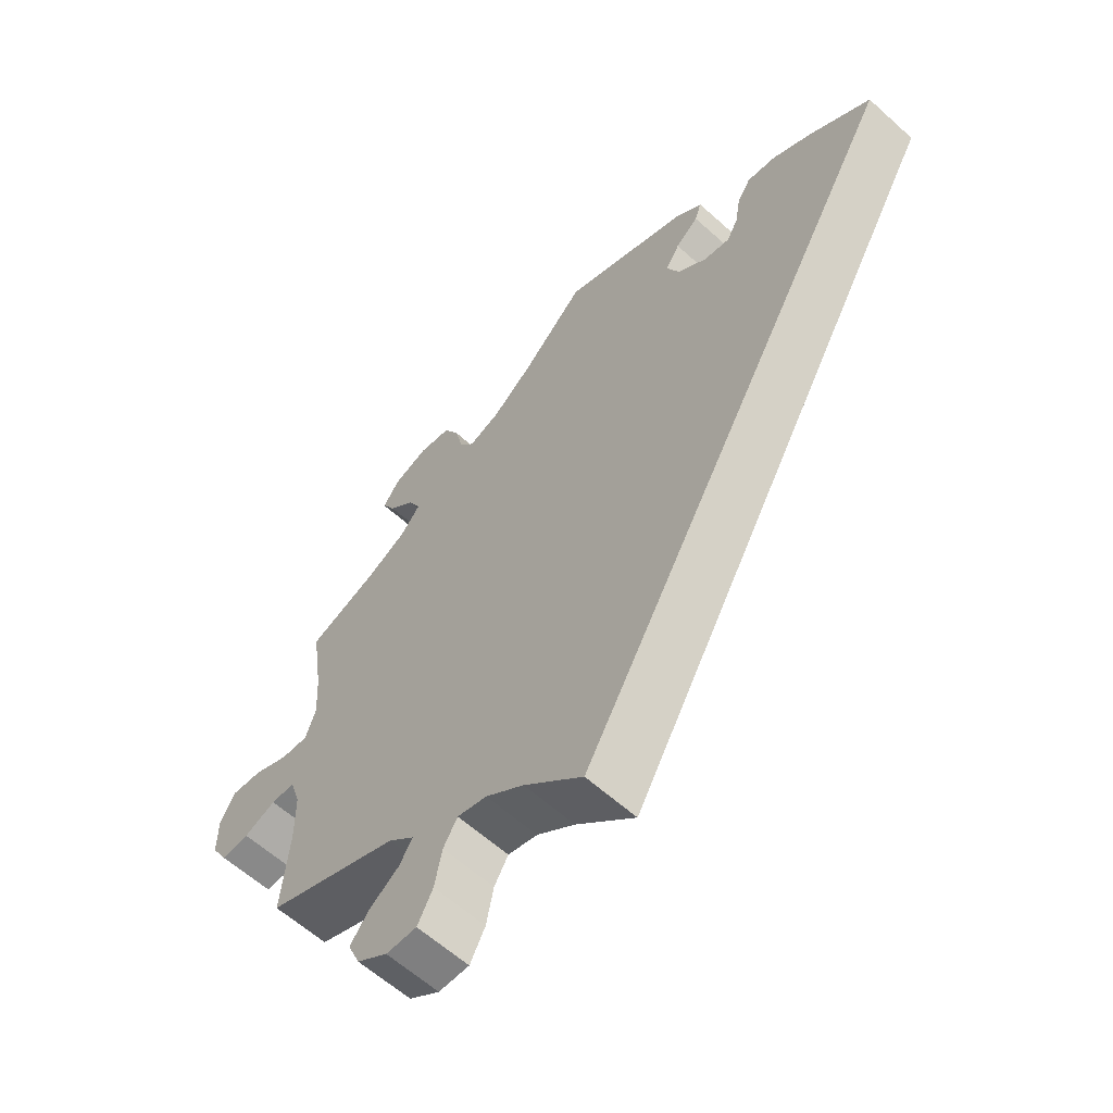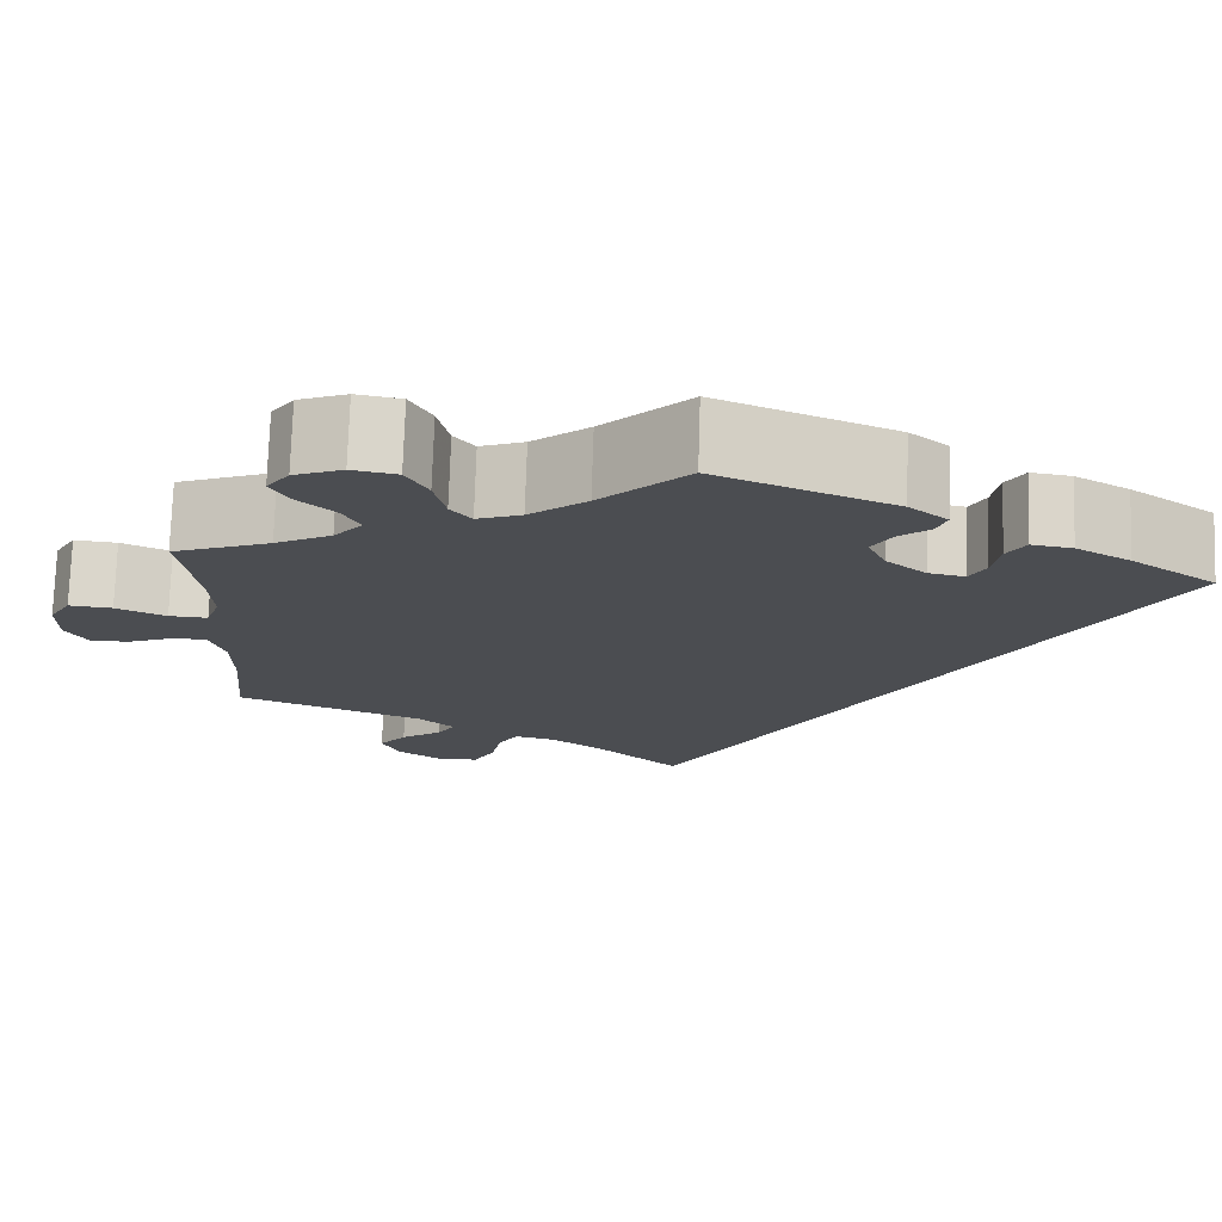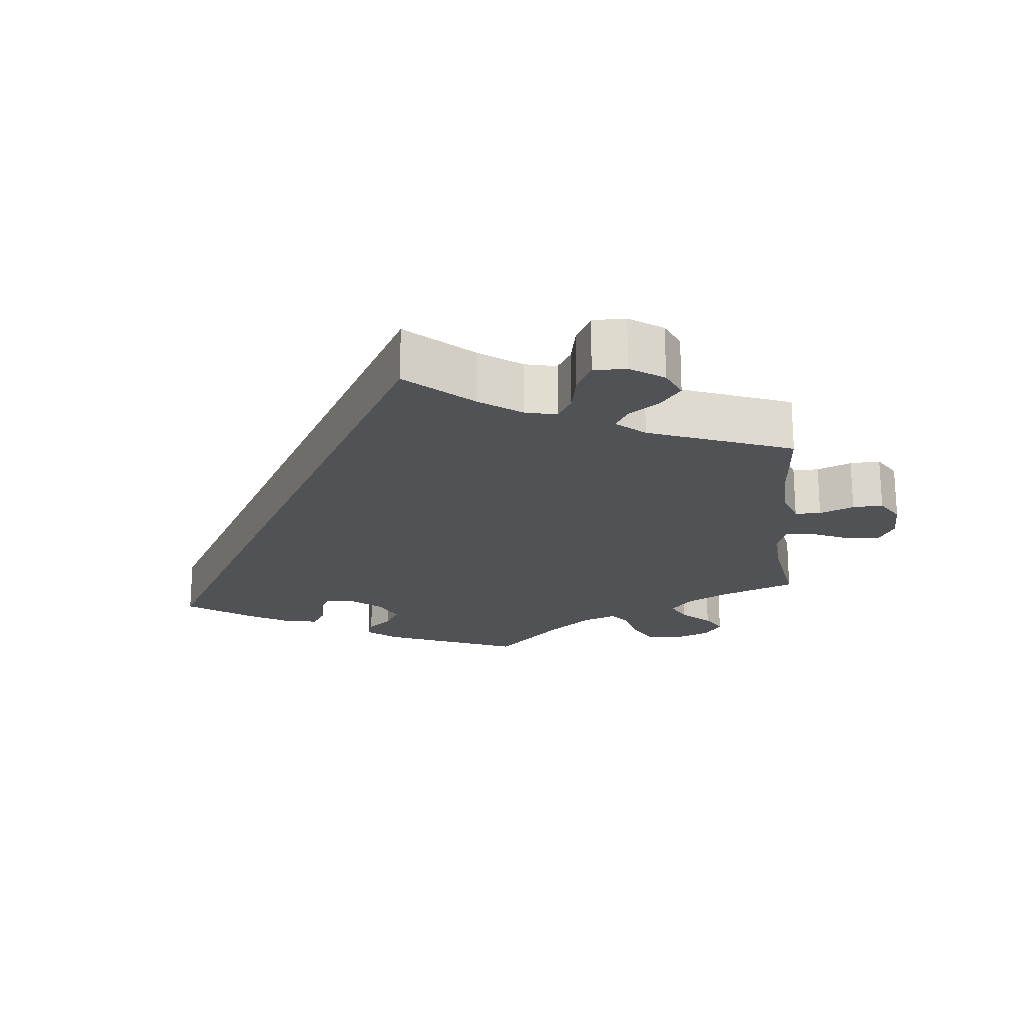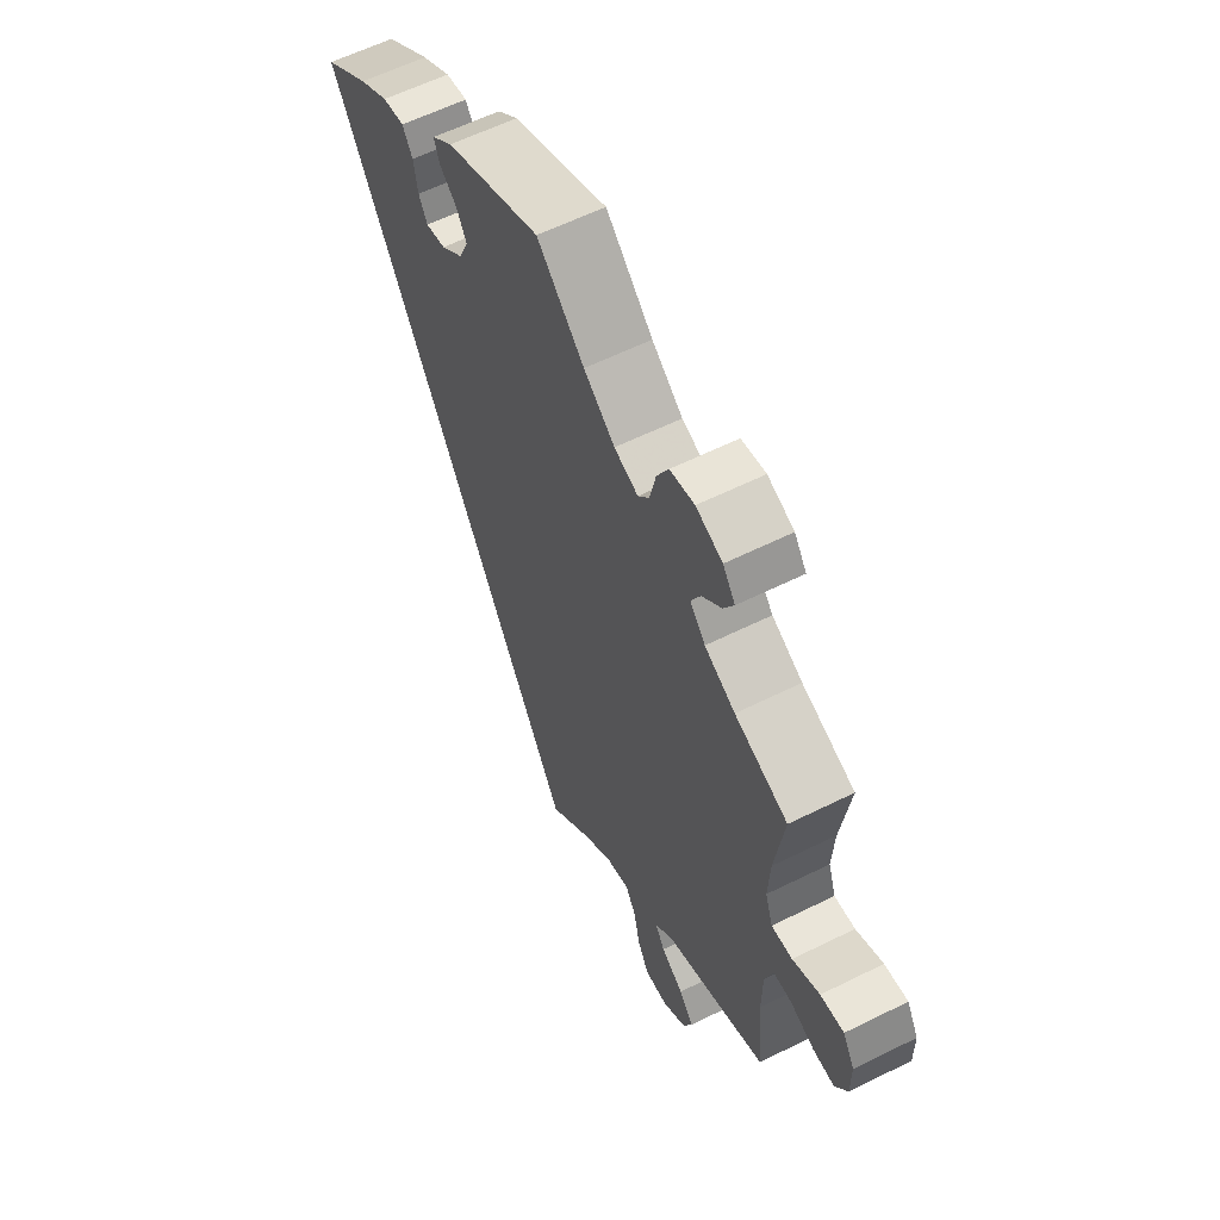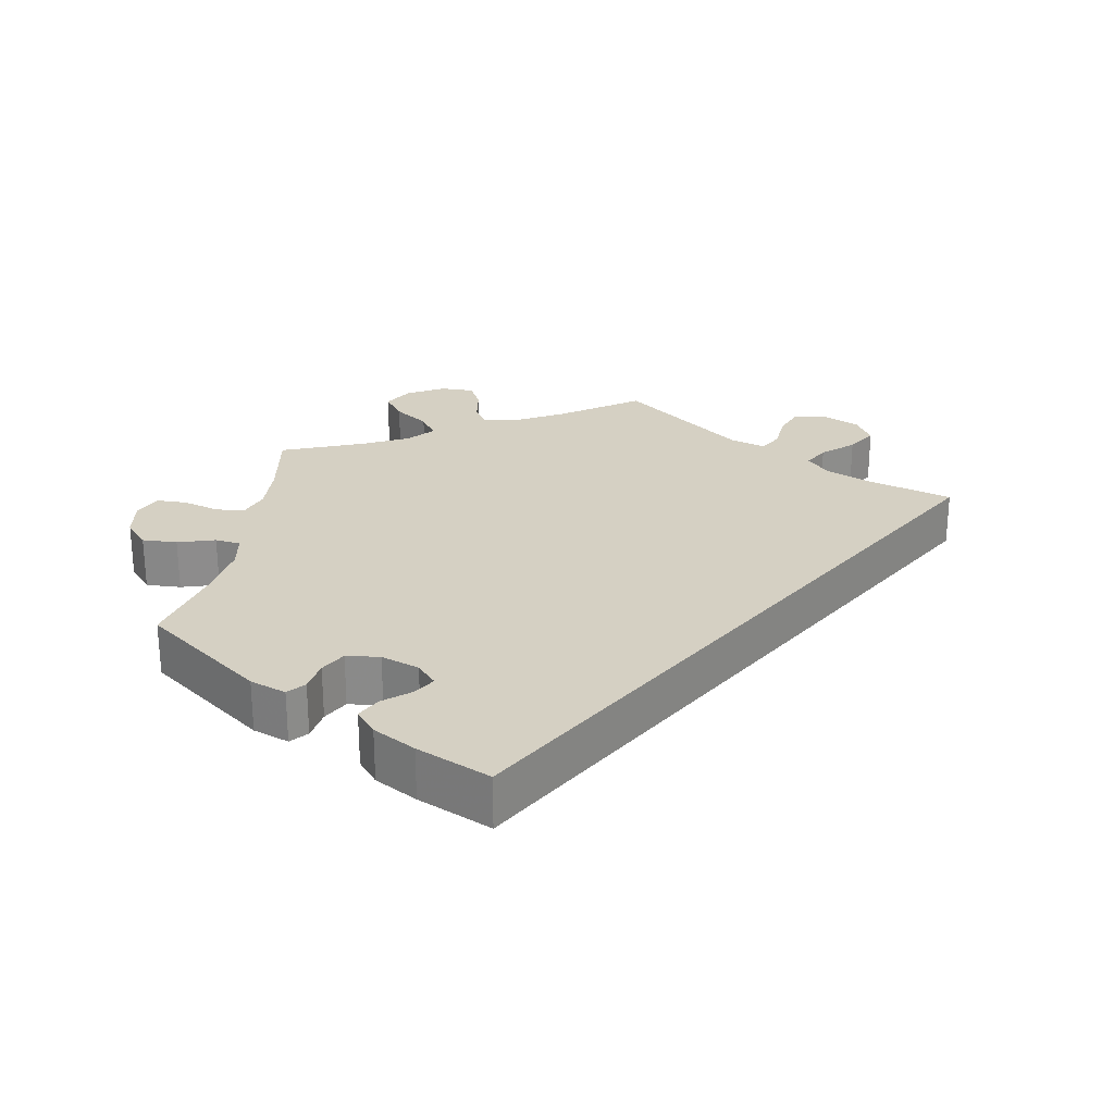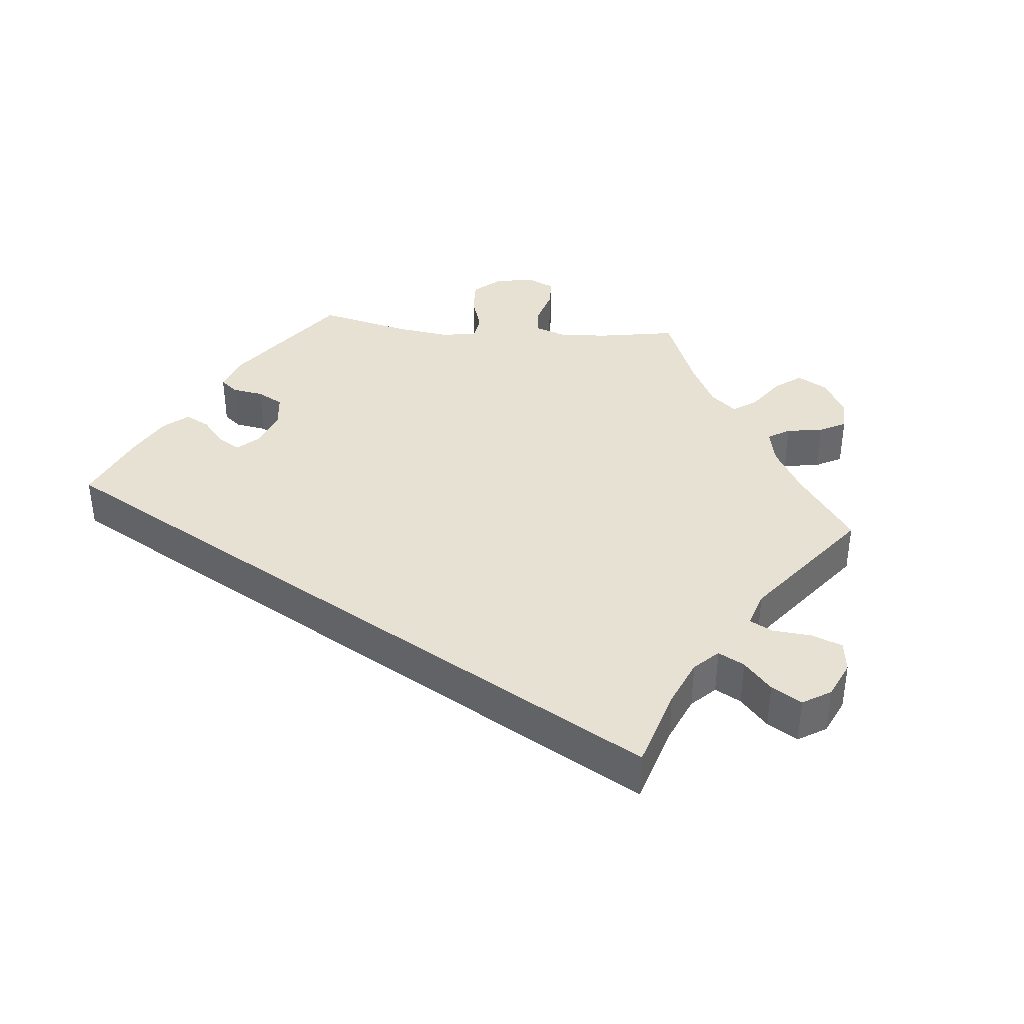
<metadata>
{"format":"obj","ext":"obj","renderer":"f3d","projection":"perspective","resolution":1024,"background":"white","views":[{"elev":-60.9,"azim":47.4,"up":"+Z"},{"elev":74.4,"azim":1.8,"up":"+Z"},{"elev":-20.9,"azim":-173.5,"up":"+Y"},{"elev":59.8,"azim":-117.0,"up":"+Z"},{"elev":26.1,"azim":69.9,"up":"+Y"},{"elev":38.7,"azim":155.4,"up":"+Y"}]}
</metadata>
<code>
v -0.396 0.07 0.328
v -0.336 0.07 0.359
v -0.306 0.07 0.394
v -0.324 0.07 0.43
v -0.363 0.07 0.467
v -0.383 0.07 0.503
v -0.359 0.07 0.537
v -0.307 0.07 0.557
v -0.259 0.07 0.548
v -0.236 0.07 0.505
v -0.224 0.07 0.452
v -0.202 0.07 0.424
v -0.155 0.07 0.441
v -0.094 0.07 0.489
v -0.001 0.07 0.578
v 0.187 0.07 0.499
v 0.228 0.07 0.465
v 0.218 0.07 0.436
v 0.184 0.07 0.408
v 0.163 0.07 0.373
v 0.182 0.07 0.33
v 0.225 0.07 0.294
v 0.264 0.07 0.286
v 0.281 0.07 0.317
v 0.289 0.07 0.364
v 0.309 0.07 0.396
v 0.352 0.07 0.389
v 0.41 0.07 0.355
v 0.501 0.07 0.29
v 0 0.07 -0.578
v -0.088 0.07 -0.496
v -0.145 0.07 -0.454
v -0.189 0.07 -0.443
v -0.21 0.07 -0.478
v -0.221 0.07 -0.533
v -0.244 0.07 -0.576
v -0.29 0.07 -0.575
v -0.336 0.07 -0.543
v -0.354 0.07 -0.501
v -0.325 0.07 -0.465
v -0.281 0.07 -0.434
v -0.262 0.07 -0.403
v -0.301 0.07 -0.368
v -0.5 0.07 -0.289
v -0.489 0.07 -0.161
v -0.49 0.07 -0.085
v -0.506 0.07 -0.036
v -0.542 0.07 -0.035
v -0.59 0.07 -0.054
v -0.632 0.07 -0.056
v -0.656 0.07 -0.015
v -0.656 0.07 0.044
v -0.633 0.07 0.084
v -0.587 0.07 0.079
v -0.534 0.07 0.055
v -0.493 0.07 0.052
v -0.478 0.07 0.096
v -0.482 0.07 0.167
v -0.5 0.07 0.289
v -0.396 0 0.328
v -0.336 0 0.359
v -0.306 0 0.394
v -0.324 0 0.43
v -0.363 0 0.467
v -0.383 0 0.503
v -0.359 0 0.537
v -0.307 0 0.557
v -0.259 0 0.548
v -0.236 0 0.505
v -0.224 0 0.452
v -0.202 0 0.424
v -0.155 0 0.441
v -0.094 0 0.489
v -0.001 0 0.578
v 0.187 0 0.499
v 0.228 0 0.465
v 0.218 0 0.436
v 0.184 0 0.408
v 0.163 0 0.373
v 0.182 0 0.33
v 0.225 0 0.294
v 0.264 0 0.286
v 0.281 0 0.317
v 0.289 0 0.364
v 0.309 0 0.396
v 0.352 0 0.389
v 0.41 0 0.355
v 0.501 0 0.29
v 0 0 -0.578
v -0.088 0 -0.496
v -0.145 0 -0.454
v -0.189 0 -0.443
v -0.21 0 -0.478
v -0.221 0 -0.533
v -0.244 0 -0.576
v -0.29 0 -0.575
v -0.336 0 -0.543
v -0.354 0 -0.501
v -0.325 0 -0.465
v -0.281 0 -0.434
v -0.262 0 -0.403
v -0.301 0 -0.368
v -0.5 0 -0.289
v -0.489 0 -0.161
v -0.49 0 -0.085
v -0.506 0 -0.036
v -0.542 0 -0.035
v -0.59 0 -0.054
v -0.632 0 -0.056
v -0.656 0 -0.015
v -0.656 0 0.044
v -0.633 0 0.084
v -0.587 0 0.079
v -0.534 0 0.055
v -0.493 0 0.052
v -0.478 0 0.096
v -0.482 0 0.167
v -0.5 0 0.289
f 58 59 1
f 57 58 1 2
f 56 57 2 3
f 52 53 54 55
f 52 55 56
f 51 52 56
f 48 49 50 51
f 47 48 51 56
f 46 47 56 3
f 43 44 45
f 42 43 45 46
f 38 39 40 41
f 38 41 42
f 37 38 42
f 34 35 36 37
f 33 34 37 42
f 32 33 42 46
f 28 29 30 31
f 24 25 26 27
f 23 24 27 28
f 16 17 18 19
f 14 15 16 19
f 13 14 19 20
f 12 13 20 21
f 8 9 10 11
f 8 11 12
f 7 8 12
f 4 5 6 7
f 3 4 7 12
f 23 28 31 32
f 22 23 32 46
f 21 22 46
f 3 12 21 46
f 60 118 117
f 61 60 117 116
f 62 61 116 115
f 114 113 112 111
f 115 114 111
f 115 111 110
f 110 109 108 107
f 115 110 107 106
f 62 115 106 105
f 104 103 102
f 105 104 102 101
f 100 99 98 97
f 101 100 97
f 101 97 96
f 96 95 94 93
f 101 96 93 92
f 105 101 92 91
f 90 89 88 87
f 86 85 84 83
f 87 86 83 82
f 78 77 76 75
f 78 75 74 73
f 79 78 73 72
f 80 79 72 71
f 70 69 68 67
f 71 70 67
f 71 67 66
f 66 65 64 63
f 71 66 63 62
f 91 90 87 82
f 105 91 82 81
f 105 81 80
f 105 80 71 62
f 1 60 61 2
f 2 61 62 3
f 3 62 63 4
f 4 63 64 5
f 5 64 65 6
f 6 65 66 7
f 7 66 67 8
f 8 67 68 9
f 9 68 69 10
f 10 69 70 11
f 11 70 71 12
f 12 71 72 13
f 13 72 73 14
f 14 73 74 15
f 15 74 75 16
f 16 75 76 17
f 17 76 77 18
f 18 77 78 19
f 19 78 79 20
f 20 79 80 21
f 21 80 81 22
f 22 81 82 23
f 23 82 83 24
f 24 83 84 25
f 25 84 85 26
f 26 85 86 27
f 27 86 87 28
f 28 87 88 29
f 29 88 89 30
f 30 89 90 31
f 31 90 91 32
f 32 91 92 33
f 33 92 93 34
f 34 93 94 35
f 35 94 95 36
f 36 95 96 37
f 37 96 97 38
f 38 97 98 39
f 39 98 99 40
f 40 99 100 41
f 41 100 101 42
f 42 101 102 43
f 43 102 103 44
f 44 103 104 45
f 45 104 105 46
f 46 105 106 47
f 47 106 107 48
f 48 107 108 49
f 49 108 109 50
f 50 109 110 51
f 51 110 111 52
f 52 111 112 53
f 53 112 113 54
f 54 113 114 55
f 55 114 115 56
f 56 115 116 57
f 57 116 117 58
f 58 117 118 59
f 59 118 60 1

</code>
